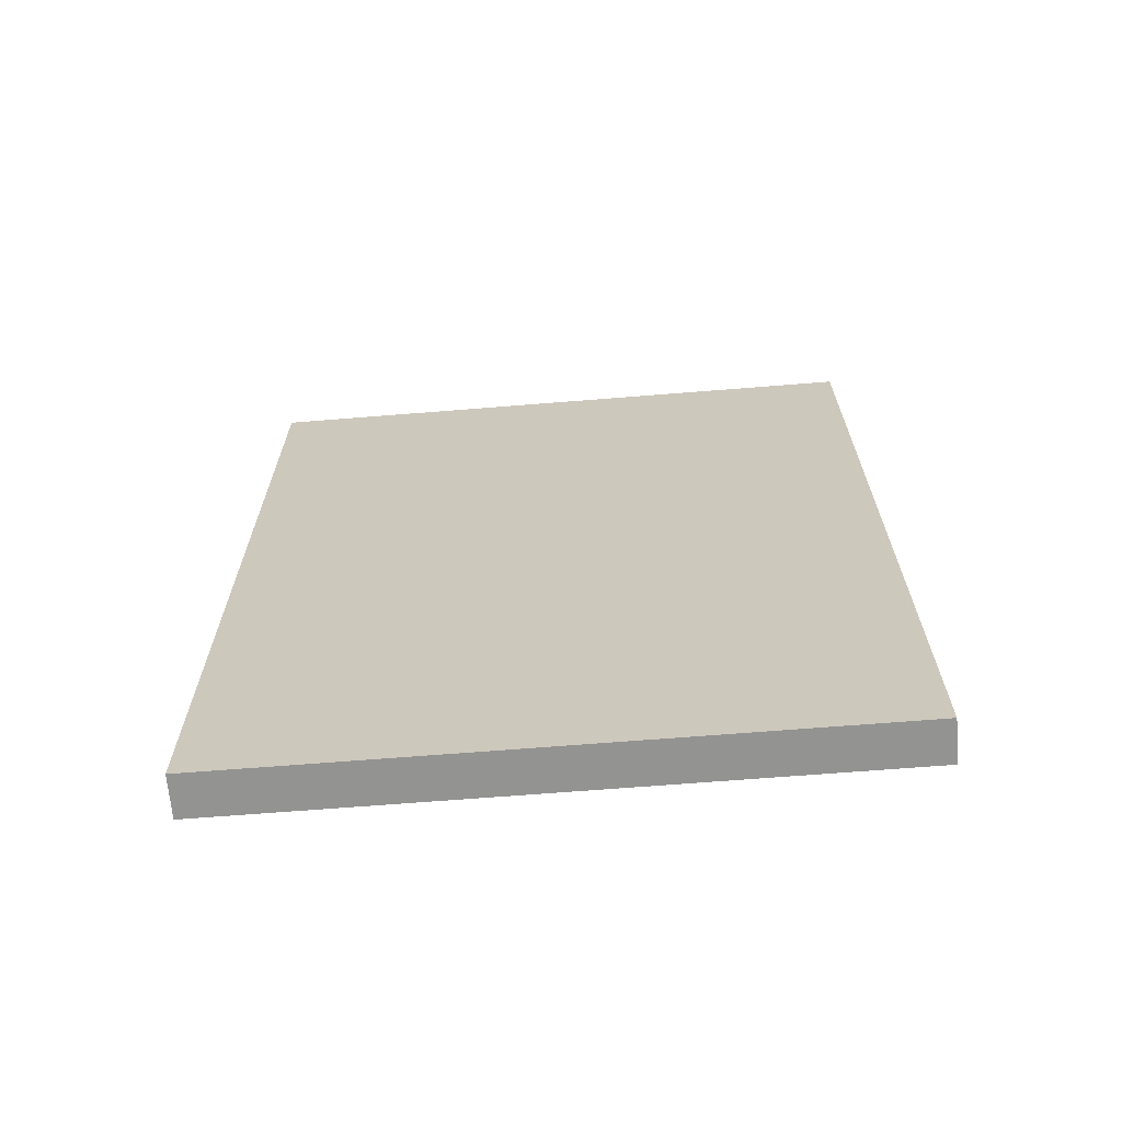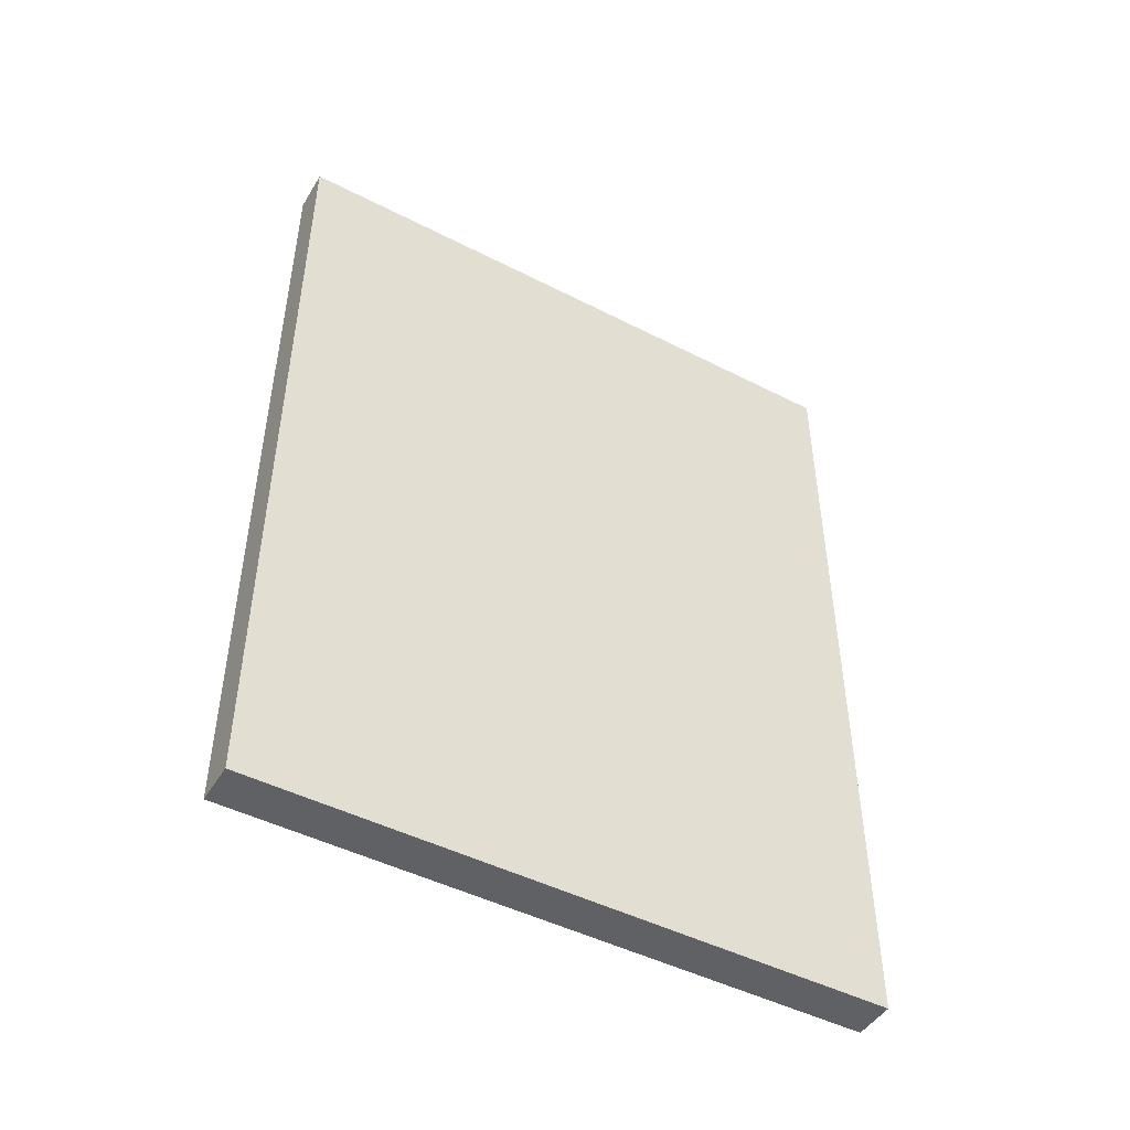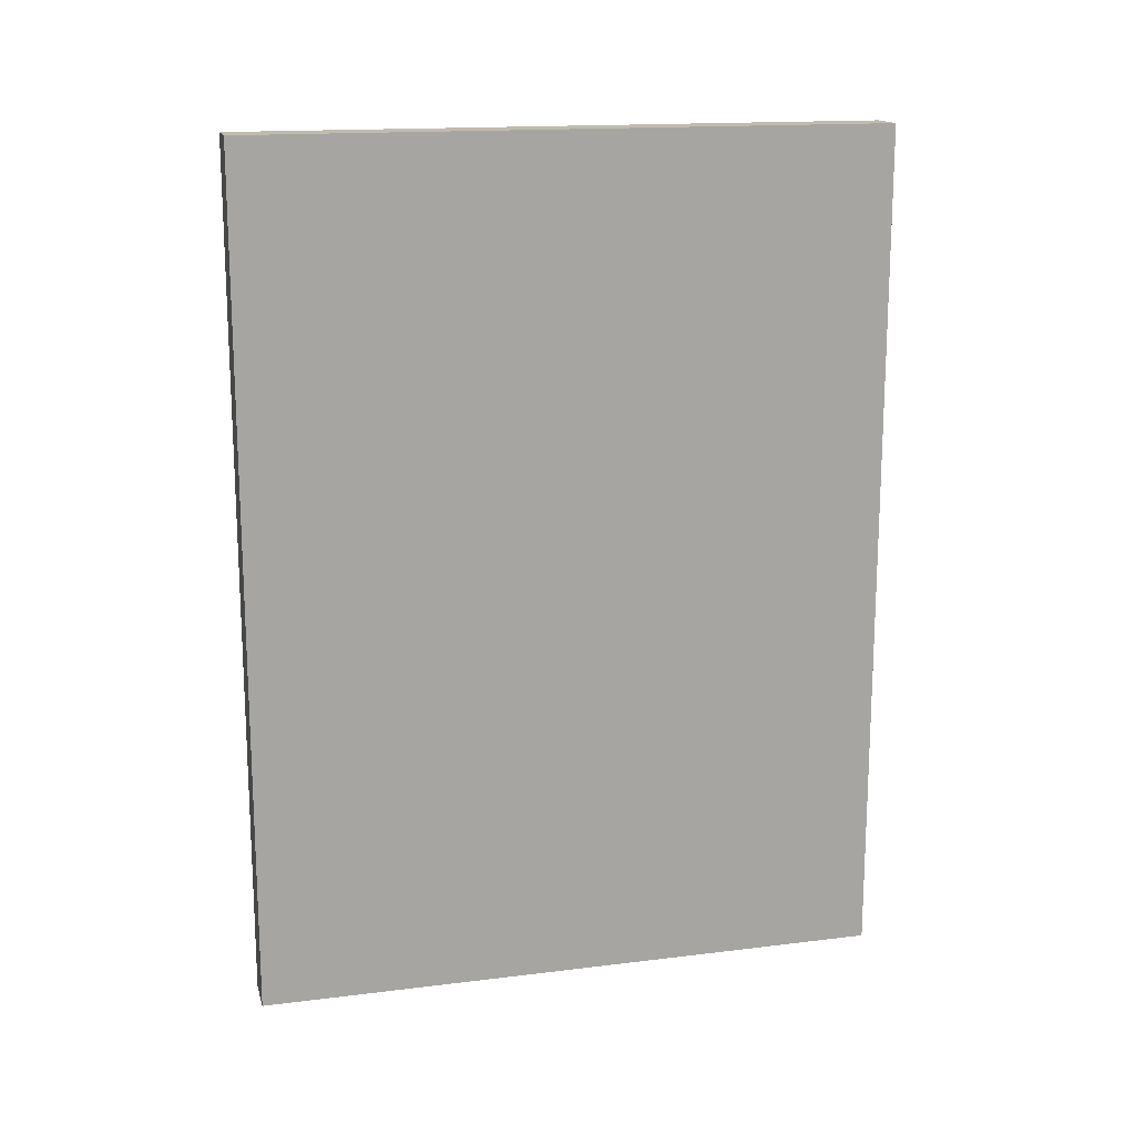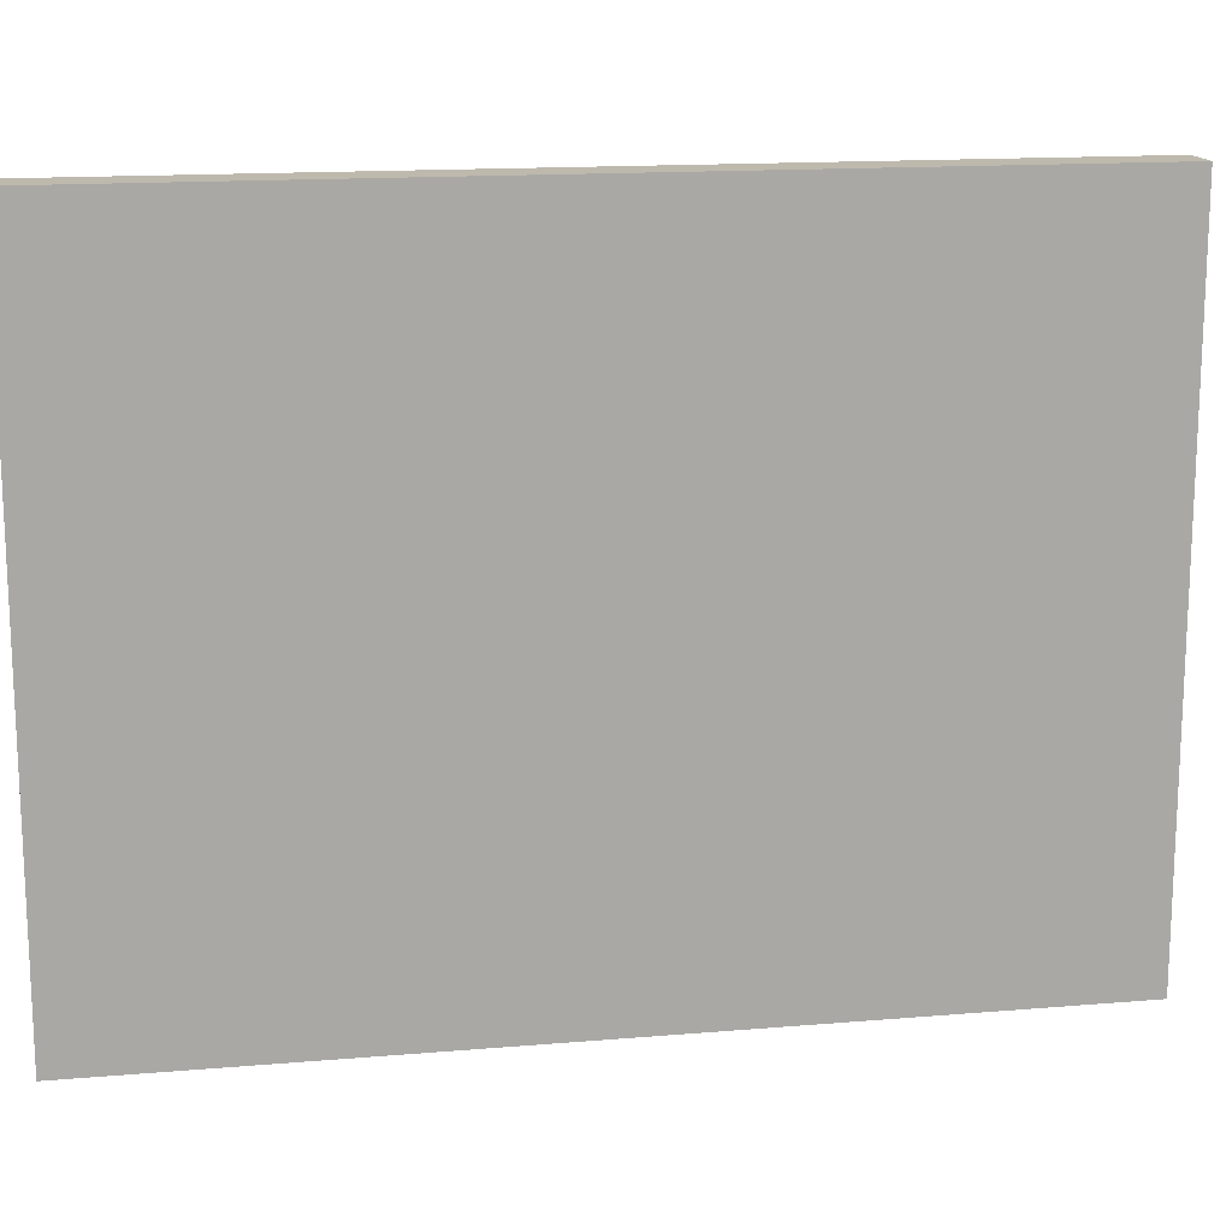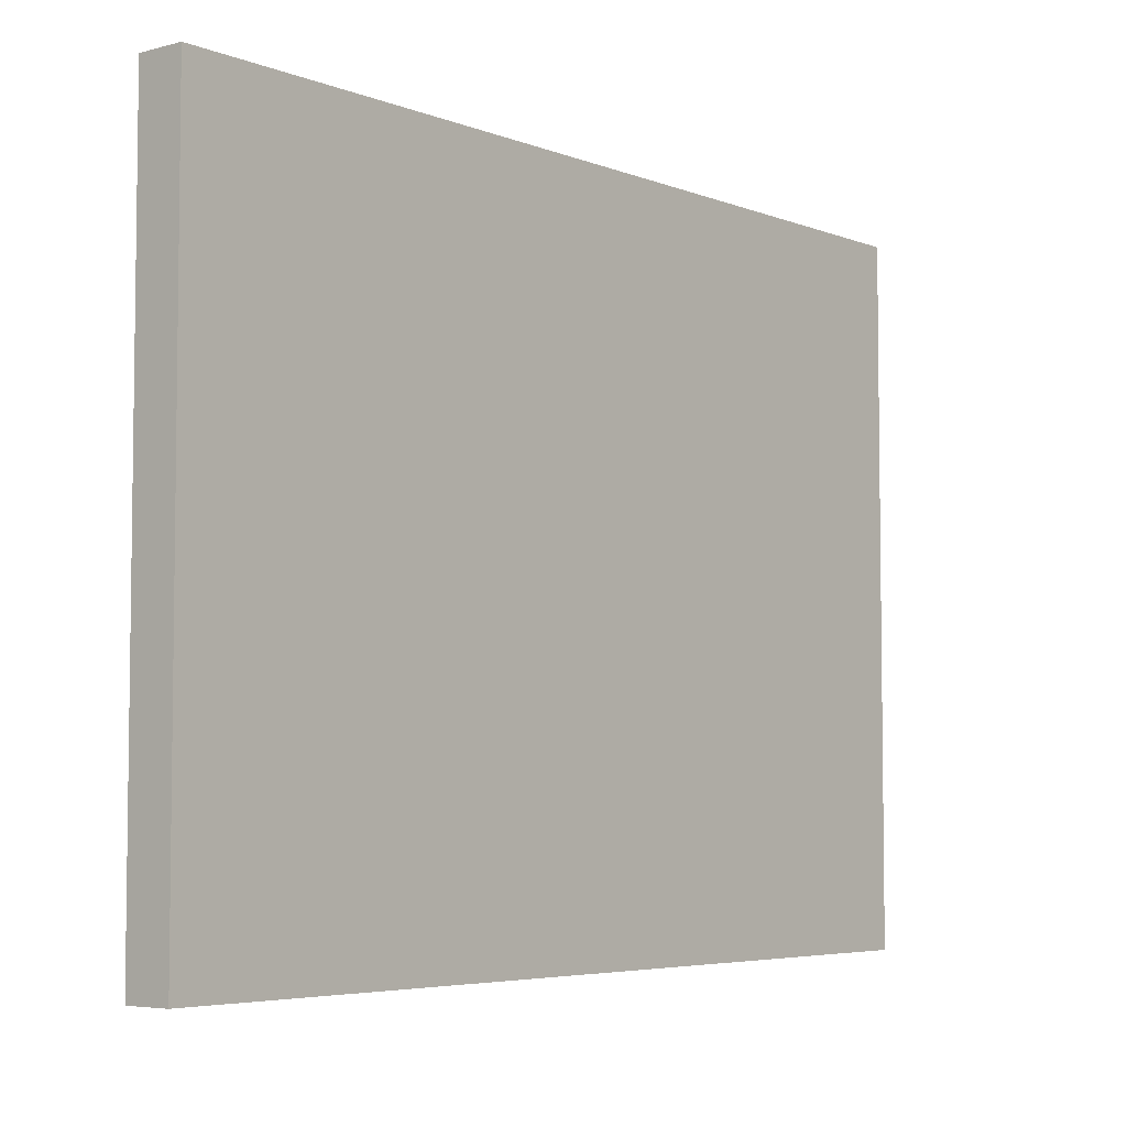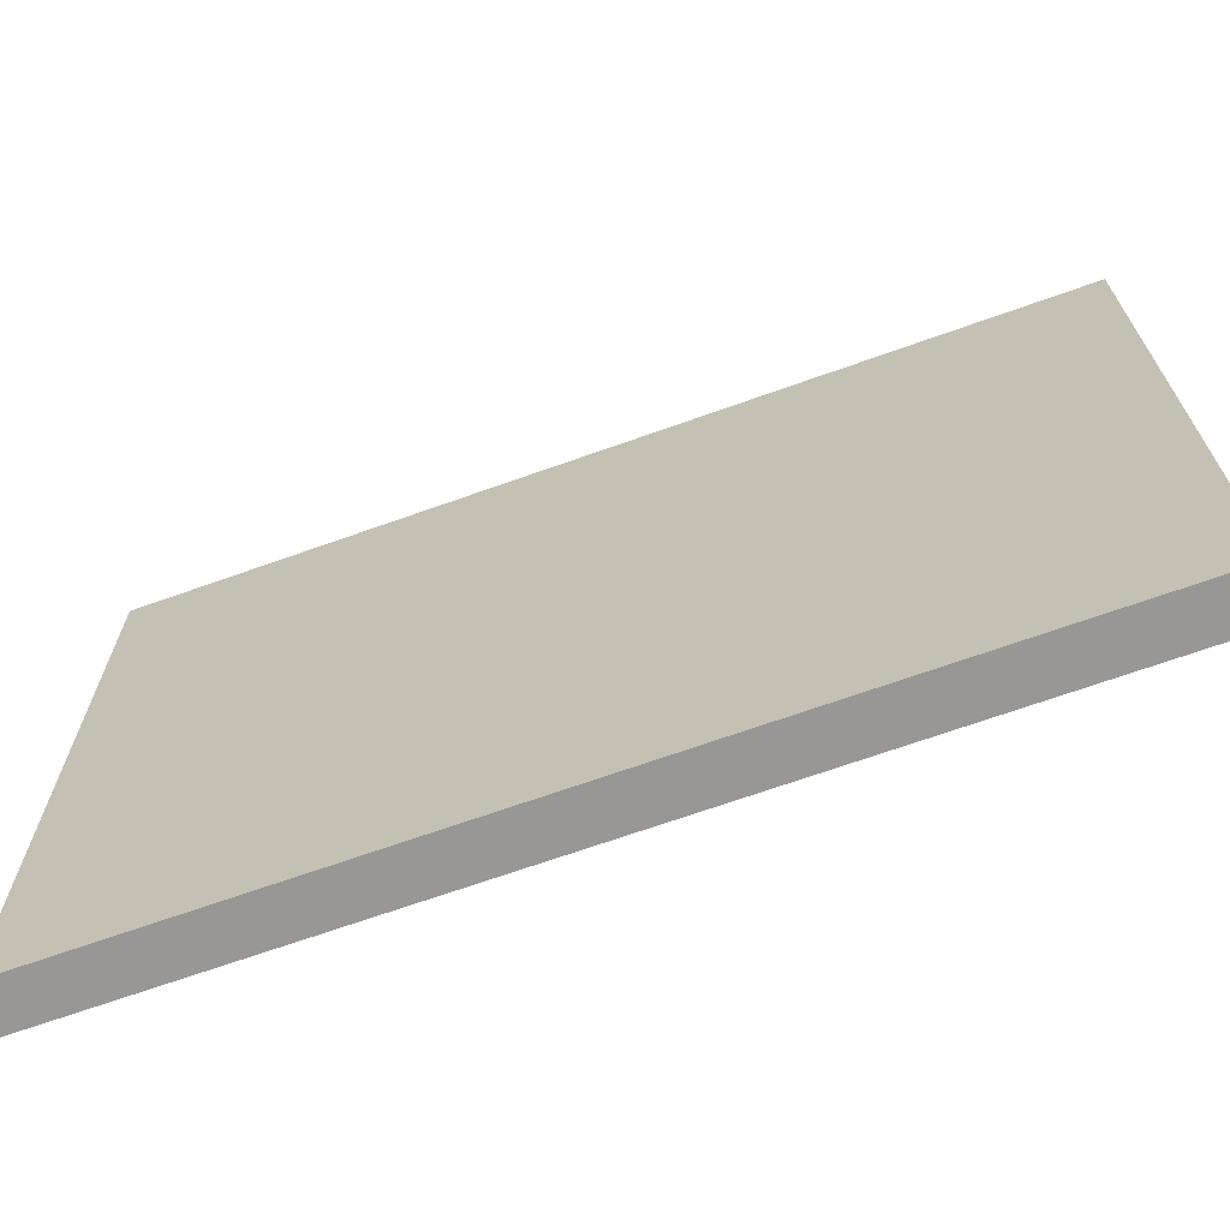
<metadata>
{"format":"obj","ext":"obj","renderer":"f3d","projection":"perspective","resolution":1024,"background":"white","views":[{"elev":-66.7,"azim":94.6,"up":"+Y"},{"elev":-47.1,"azim":-120.1,"up":"+Y"},{"elev":15.9,"azim":-104.4,"up":"+Y"},{"elev":15.2,"azim":-100.2,"up":"+Z"},{"elev":-5.1,"azim":-140.4,"up":"+Z"},{"elev":-68.3,"azim":109.7,"up":"+Z"}]}
</metadata>
<code>
v -0.15 -3 -2.25
v -0.15 -3 2.25
v -0.15 3 2.25
v -0.15 3 -2.25
v -0.15 -3 2.25
v 0.15 -3 2.25
v 0.15 3 2.25
v -0.15 3 2.25
v -0.15 3 2.25
v 0.15 3 2.25
v 0.15 3 -2.25
v -0.15 3 -2.25
v -0.15 3 -2.25
v 0.15 3 -2.25
v 0.15 -3 -2.25
v -0.15 -3 -2.25
v -0.15 -3 -2.25
v 0.15 -3 -2.25
v 0.15 -3 2.25
v -0.15 -3 2.25
v 0.15 -3 2.25
v 0.15 -3 -2.25
v 0.15 3 -2.25
v 0.15 3 2.25
g 19df884c-e29d-11ea-abcd-54bf646e7e1f
f 1 2 4
f 4 2 3
g 19e1f938-e29d-11ea-a1e6-54bf646e7e1f
f 6 7 5
f 5 7 8
g 19e4915a-e29d-11ea-b153-54bf646e7e1f
f 10 11 9
f 9 11 12
g 19e6db80-e29d-11ea-894a-54bf646e7e1f
f 14 15 13
f 13 15 16
g 19ee555c-e29d-11ea-8cc4-54bf646e7e1f
f 18 19 17
f 17 19 20
g 19f0ed5c-e29d-11ea-84fd-54bf646e7e1f
f 21 22 24
f 24 22 23

</code>
